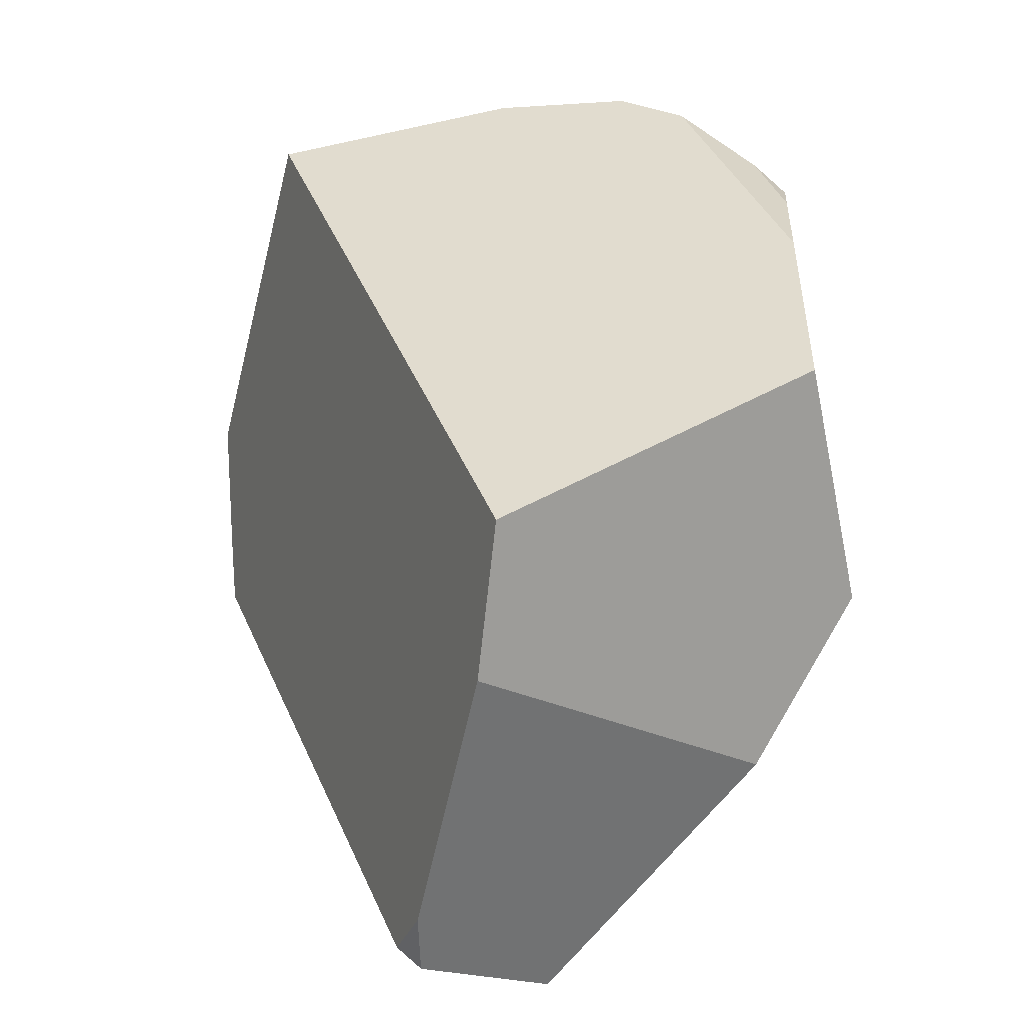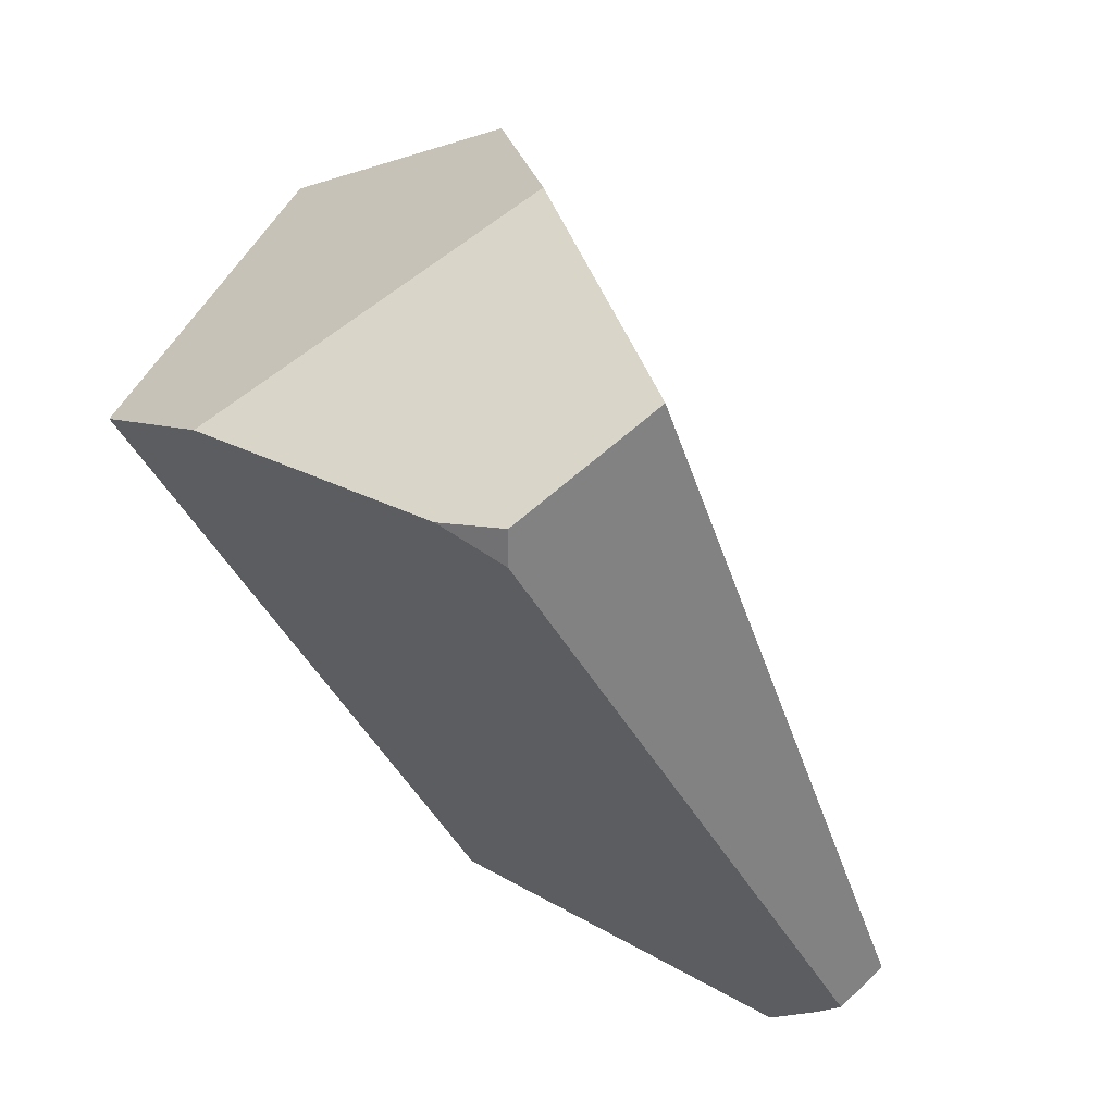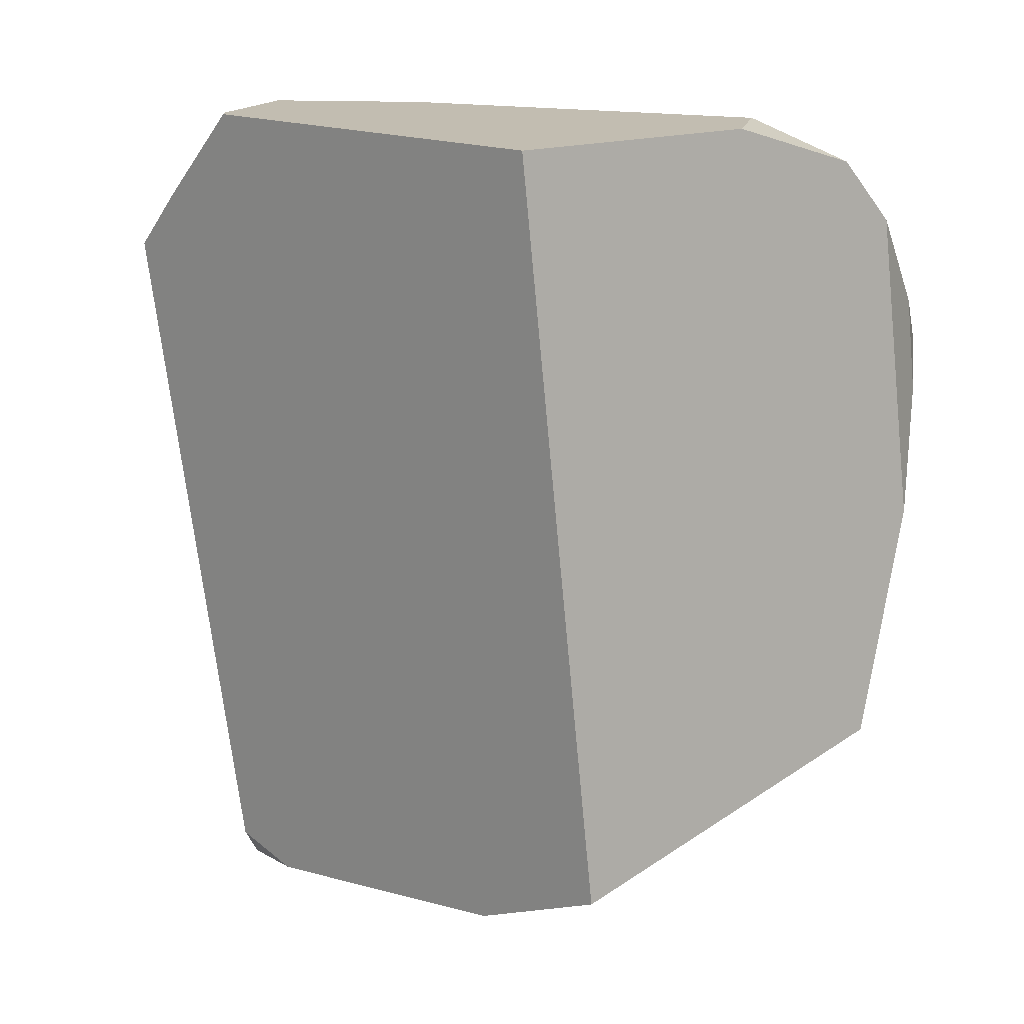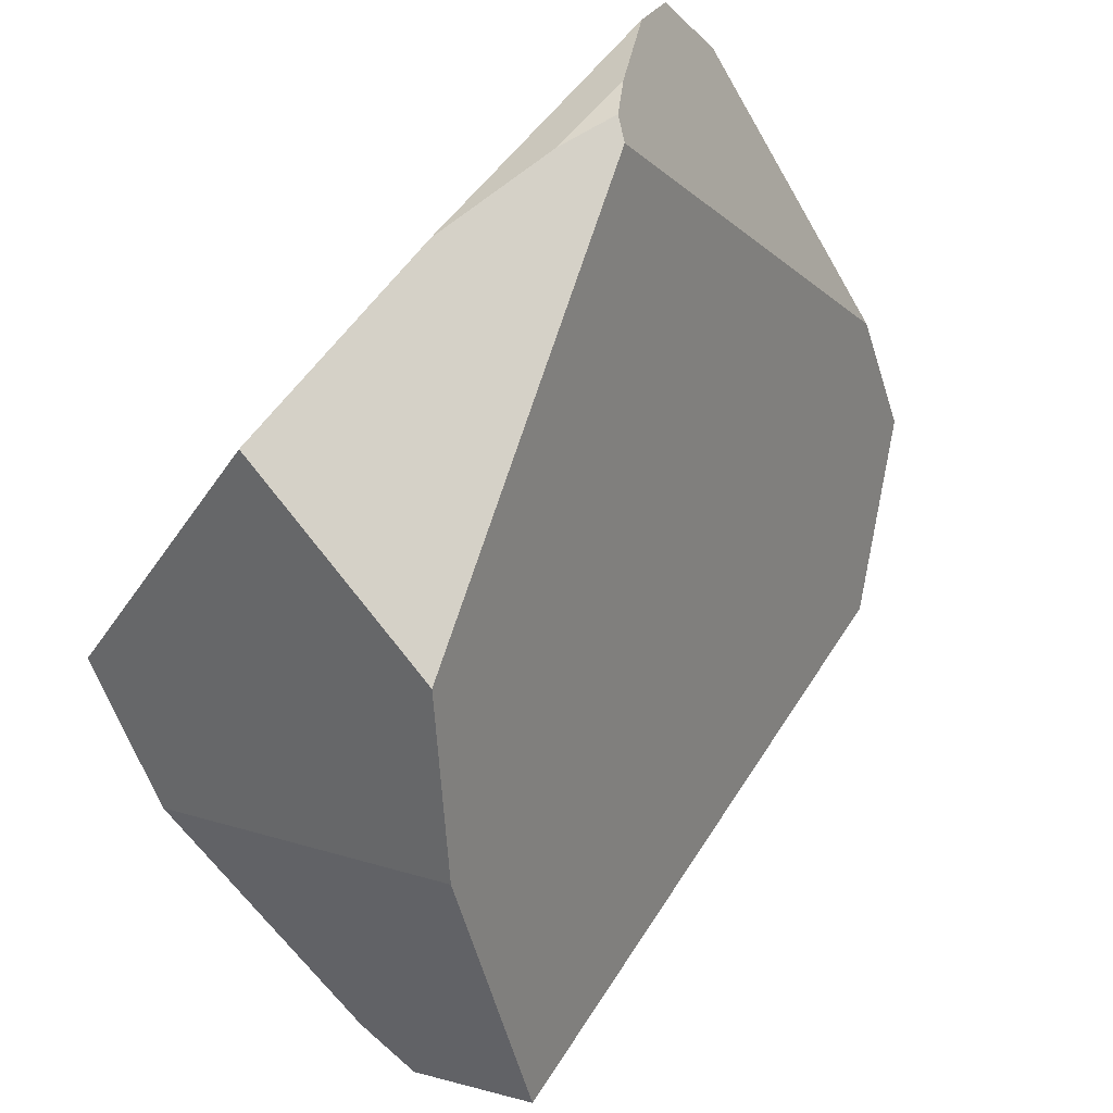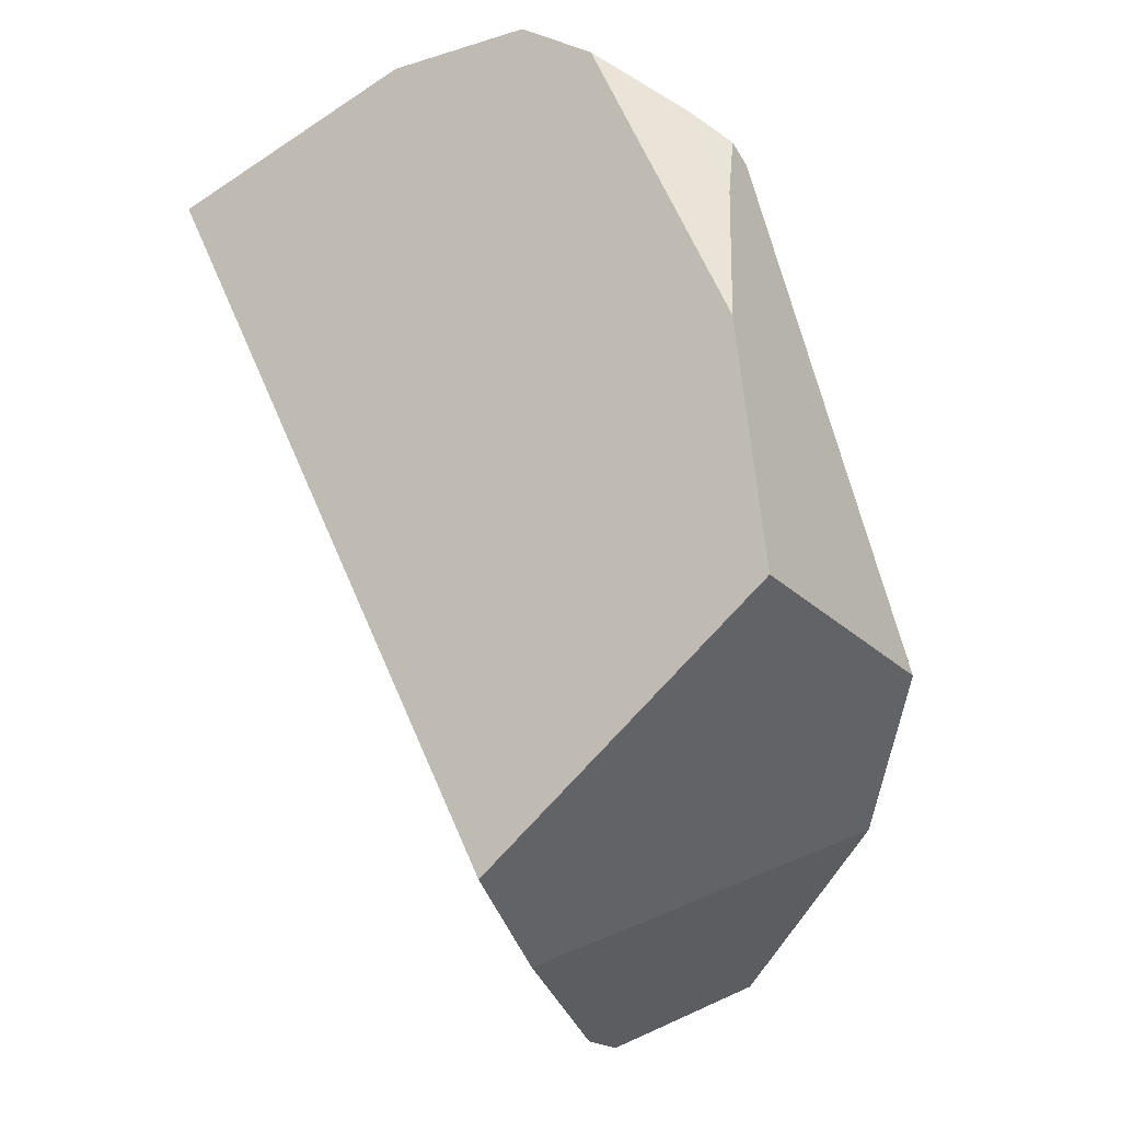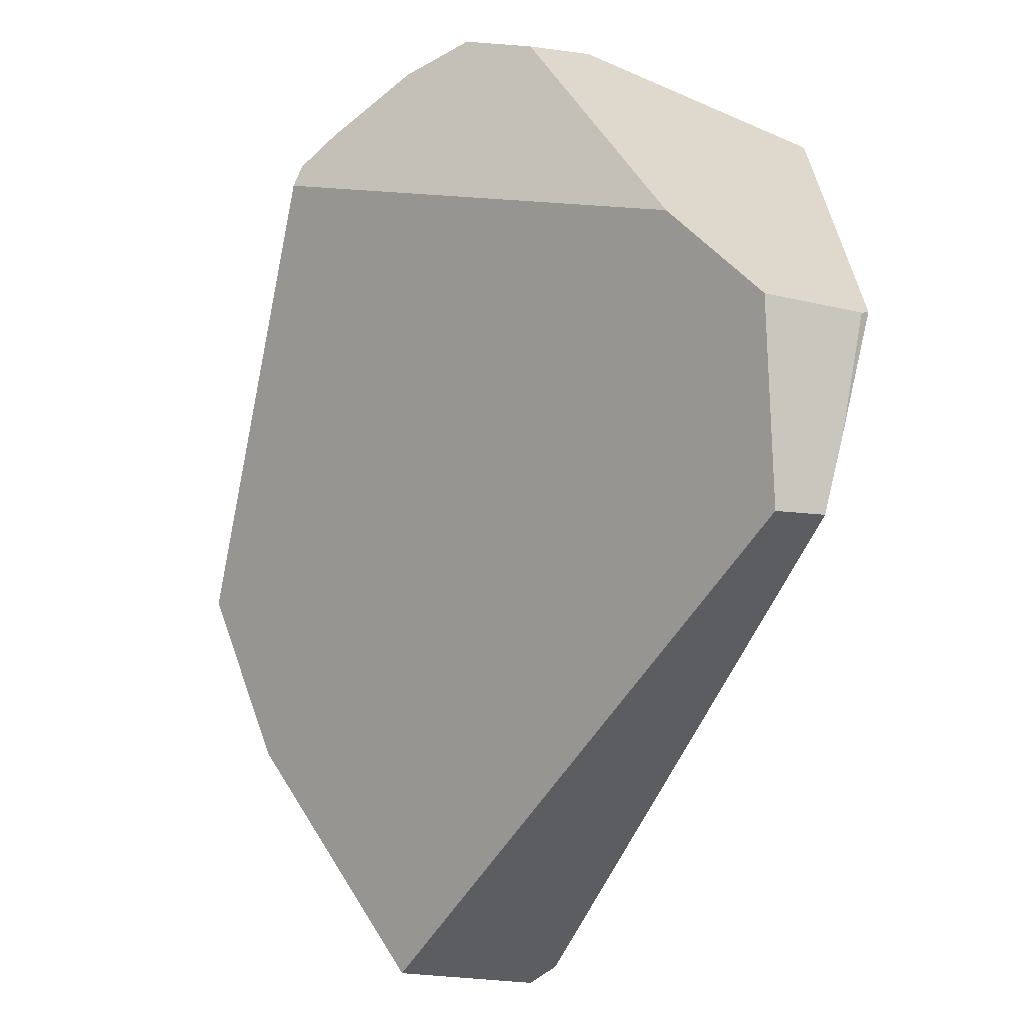
<metadata>
{"format":"obj","ext":"obj","renderer":"f3d","projection":"perspective","resolution":1024,"background":"white","views":[{"elev":-69.9,"azim":110.2,"up":"+Z"},{"elev":-26.3,"azim":-135.6,"up":"+Y"},{"elev":-8.5,"azim":71.4,"up":"+Z"},{"elev":70.6,"azim":-123.3,"up":"+Y"},{"elev":-33.9,"azim":133.5,"up":"+Z"},{"elev":46.5,"azim":-58.6,"up":"+Z"}]}
</metadata>
<code>
g  Instance
v 6.769 -51.56 2.025
v 6.864 -51.74 2.176
v 6.436 -51.34 1.128
v 6.436 -51.34 1.128
v 6.864 -51.74 2.176
v 6.233 -51.42 0.4101
v 6.233 -51.42 0.4101
v 6.864 -51.74 2.176
v 6.313 -52.42 -0.1694
v 6.313 -52.42 -0.1694
v 6.864 -51.74 2.176
v 7.124 -52.93 2.025
v 7.124 -52.93 2.025
v 6.864 -51.74 2.176
v 6.982 -52.16 2.209
v 5.798 -53.71 2.174
v 6.1 -53.6 2.379
v 5.598 -53.76 2.053
v 5.598 -53.76 2.053
v 6.1 -53.6 2.379
v 5.487 -53.65 2.11
v 5.487 -53.65 2.11
v 6.1 -53.6 2.379
v 5.896 -53.37 2.506
v 5.118 -53.12 -0.0431
v 4.922 -53.19 0.01754
v 5.877 -52.64 -0.2093
v 5.877 -52.64 -0.2093
v 4.922 -53.19 0.01754
v 5.091 -52 0.3047
v 5.091 -52 0.3047
v 4.922 -53.19 0.01754
v 4.608 -52.87 0.2395
v 7.124 -52.93 2.025
v 6.129 -53.61 2.364
v 6.313 -52.42 -0.1694
v 6.313 -52.42 -0.1694
v 6.129 -53.61 2.364
v 5.877 -52.64 -0.2093
v 5.877 -52.64 -0.2093
v 6.129 -53.61 2.364
v 5.118 -53.12 -0.0431
v 5.118 -53.12 -0.0431
v 6.129 -53.61 2.364
v 4.986 -53.24 0.08113
v 4.986 -53.24 0.08113
v 6.129 -53.61 2.364
v 5.598 -53.76 2.053
v 5.598 -53.76 2.053
v 6.129 -53.61 2.364
v 5.798 -53.71 2.174
v 4.922 -53.19 0.01754
v 4.986 -53.24 0.08113
v 4.608 -52.87 0.2395
v 4.608 -52.87 0.2395
v 4.986 -53.24 0.08113
v 5.487 -53.65 2.11
v 5.487 -53.65 2.11
v 4.986 -53.24 0.08113
v 5.598 -53.76 2.053
v 6.376 -51.32 1.699
v 6.451 -51.3 1.727
v 5.449 -51.54 0.4946
v 5.449 -51.54 0.4946
v 6.451 -51.3 1.727
v 6.233 -51.42 0.4101
v 6.233 -51.42 0.4101
v 6.451 -51.3 1.727
v 6.436 -51.34 1.128
v 6.436 -51.34 1.128
v 6.451 -51.3 1.727
v 6.463 -51.31 1.54
v 6.463 -51.31 1.54
v 6.451 -51.3 1.727
v 6.558 -51.37 1.818
v 6.769 -51.56 2.025
v 6.436 -51.34 1.128
v 6.558 -51.37 1.818
v 6.558 -51.37 1.818
v 6.436 -51.34 1.128
v 6.463 -51.31 1.54
v 5.487 -53.65 2.11
v 5.896 -53.37 2.506
v 4.608 -52.87 0.2395
v 4.608 -52.87 0.2395
v 5.896 -53.37 2.506
v 5.091 -52 0.3047
v 5.091 -52 0.3047
v 5.896 -53.37 2.506
v 5.449 -51.54 0.4946
v 5.449 -51.54 0.4946
v 5.896 -53.37 2.506
v 6.376 -51.32 1.699
v 6.376 -51.32 1.699
v 5.896 -53.37 2.506
v 6.099 -52.94 2.483
v 5.798 -53.71 2.174
v 6.129 -53.61 2.364
v 6.1 -53.6 2.379
v 7.124 -52.93 2.025
v 6.982 -52.16 2.209
v 6.129 -53.61 2.364
v 6.129 -53.61 2.364
v 6.982 -52.16 2.209
v 6.1 -53.6 2.379
v 6.1 -53.6 2.379
v 6.982 -52.16 2.209
v 5.896 -53.37 2.506
v 5.896 -53.37 2.506
v 6.982 -52.16 2.209
v 6.099 -52.94 2.483
v 6.099 -52.94 2.483
v 6.982 -52.16 2.209
v 6.795 -52.04 2.311
v 4.922 -53.19 0.01754
v 5.118 -53.12 -0.0431
v 4.986 -53.24 0.08113
v 5.091 -52 0.3047
v 5.449 -51.54 0.4946
v 5.877 -52.64 -0.2093
v 5.877 -52.64 -0.2093
v 5.449 -51.54 0.4946
v 6.313 -52.42 -0.1694
v 6.313 -52.42 -0.1694
v 5.449 -51.54 0.4946
v 6.233 -51.42 0.4101
v 6.099 -52.94 2.483
v 6.795 -52.04 2.311
v 6.376 -51.32 1.699
v 6.376 -51.32 1.699
v 6.795 -52.04 2.311
v 6.451 -51.3 1.727
v 6.451 -51.3 1.727
v 6.795 -52.04 2.311
v 6.558 -51.37 1.818
v 6.558 -51.37 1.818
v 6.795 -52.04 2.311
v 6.769 -51.56 2.025
v 6.769 -51.56 2.025
v 6.795 -52.04 2.311
v 6.864 -51.74 2.176
v 6.864 -51.74 2.176
v 6.795 -52.04 2.311
v 6.982 -52.16 2.209
f 1 2 3
f 4 5 6
f 7 8 9
f 10 11 12
f 13 14 15
f 16 17 18
f 19 20 21
f 22 23 24
f 25 26 27
f 28 29 30
f 31 32 33
f 34 35 36
f 37 38 39
f 40 41 42
f 43 44 45
f 46 47 48
f 49 50 51
f 52 53 54
f 55 56 57
f 58 59 60
f 61 62 63
f 64 65 66
f 67 68 69
f 70 71 72
f 73 74 75
f 76 77 78
f 79 80 81
f 82 83 84
f 85 86 87
f 88 89 90
f 91 92 93
f 94 95 96
f 97 98 99
f 100 101 102
f 103 104 105
f 106 107 108
f 109 110 111
f 112 113 114
f 115 116 117
f 118 119 120
f 121 122 123
f 124 125 126
f 127 128 129
f 130 131 132
f 133 134 135
f 136 137 138
f 139 140 141
f 142 143 144

</code>
